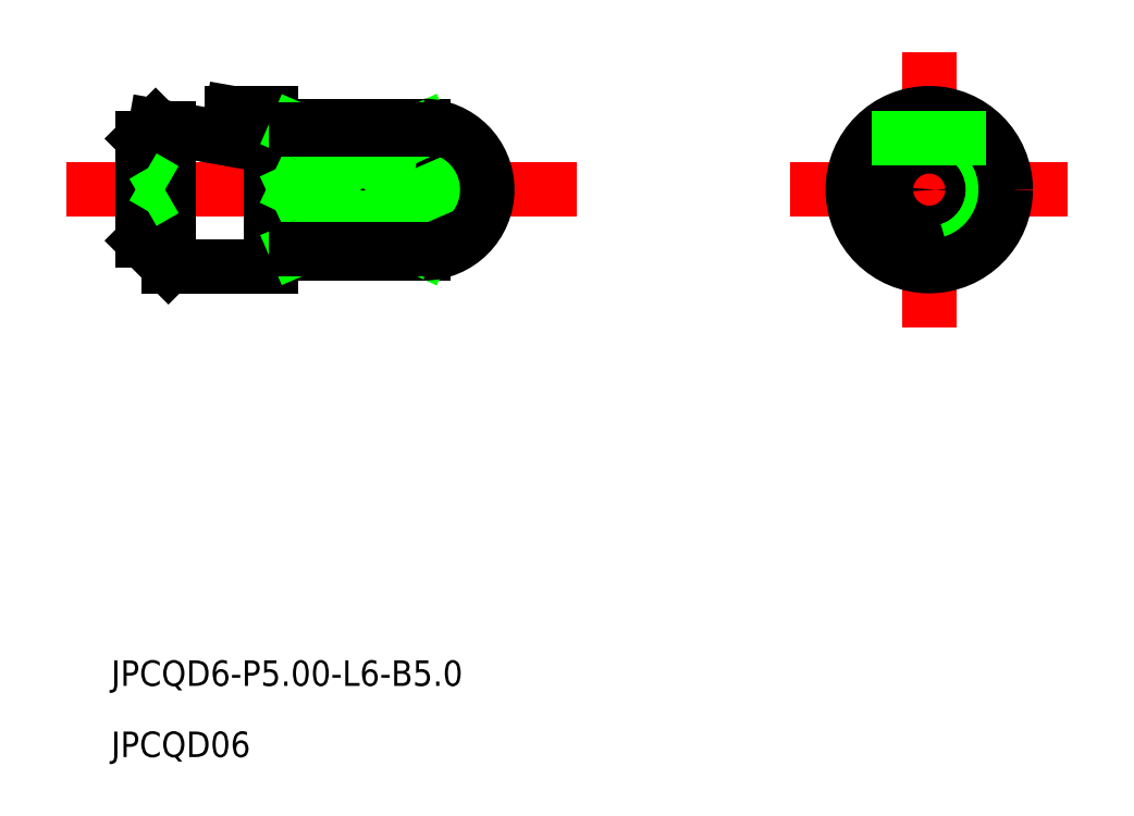
<metadata>
{"format":"dxf","ext":"dxf","renderer":"ezdxf+matplotlib","layout":"modelspace","background":"white","min_lineweight":24,"dpi":150}
</metadata>
<code>
0
SECTION
2
ENTITIES
0
TEXT
8
0
10
576.3
20
579.6
30
0
40
1
1
JPCQD6-P5-L6-B5
0
TEXT
8
0
10
576.3
20
576.8
30
0
40
1
1
JPCQD06
0
LINE
8
CENTER
10
574.5
20
599.1
30
0
11
594.5
21
599.1
31
0
0
LINE
8
0
10
577.5
20
601.1
30
0
11
577.5
21
597.1
31
0
0
LINE
8
0
10
582.5
20
602.1
30
0
11
582.5
21
596.1
31
0
0
LINE
8
0
10
588.5
20
601.6
30
0
11
588.5
21
596.6
31
0
0
LINE
8
0
10
583.5
20
601.6
30
0
11
588.5
21
601.6
31
0
0
LINE
8
0
10
583.5
20
596.6
30
0
11
588.5
21
596.6
31
0
0
LINE
8
0
10
582.5
20
602.1
30
0
11
581
21
602.1
31
0
0
LINE
8
0
10
582.5
20
596.1
30
0
11
578.5
21
596.1
31
0
0
LINE
8
0
10
583.5
20
601.6
30
0
11
583.5
21
596.6
31
0
0
LINE
8
0
10
582.5
20
601.1
30
0
11
583.5
21
601.1
31
0
0
LINE
8
0
10
582.5
20
597.1
30
0
11
583.5
21
597.1
31
0
0
LINE
8
0
10
581
20
602.1
30
0
11
580.9
21
601.1
31
0
0
LINE
8
0
10
580.9
20
601.1
30
0
11
578
21
601.6
31
0
0
LINE
8
0
10
578
20
601.6
30
0
11
577.5
21
601.1
31
0
0
LINE
8
0
10
578.5
20
596.1
30
0
11
577.5
21
597.1
31
0
0
LINE
8
0
10
578.5
20
601.5
30
0
11
578.5
21
596.1
31
0
0
LINE
8
CENTER
10
602.9
20
599.1
30
0
11
613.8
21
599.1
31
0
0
LINE
8
CENTER
10
608.4
20
593.7
30
0
11
608.4
21
604.5
31
0
0
ARC
8
0
10
608.4
20
599.1
30
0
40
2.5
50
107.5
51
252.5
0
CIRCLE
8
0
10
608.4
20
599.1
30
0
40
1.696
0
CIRCLE
8
0
10
608.4
20
599.1
30
0
40
0.25
0
LINE
8
0
10
591
20
599.3
30
0
11
590.6
21
599.1
31
0
0
LINE
8
0
10
591
20
598.9
30
0
11
590.6
21
599.1
31
0
0
LINE
8
0
10
577.5
20
599.6
30
0
11
578.4
21
599.1
31
0
0
LINE
8
0
10
577.5
20
598.6
30
0
11
578.4
21
599.1
31
0
0
LINE
8
0
10
589
20
599.1
30
0
11
583.5
21
599.1
31
0
0
LINE
8
0
10
583.5
20
601.4
30
0
11
589
21
599.1
31
0
0
ARC
8
0
10
587.8
20
600.1
30
0
40
1.56
50
320.6
51
59.99
0
ARC
8
0
10
587.8
20
598.1
30
0
40
1.56
50
300
51
39.45
0
LINE
8
0
10
589
20
599.1
30
0
11
583.5
21
596.8
31
0
0
LINE
8
0
10
588.5
20
601.4
30
0
11
583.5
21
599.1
31
0
0
LINE
8
0
10
583.5
20
599.1
30
0
11
588.5
21
596.8
31
0
0
LINE
8
0
10
588.5
20
601.4
30
0
11
583.5
21
601.4
31
0
0
LINE
8
0
10
588.5
20
596.8
30
0
11
583.5
21
596.8
31
0
0
LINE
8
0
10
609.1
20
601.5
30
0
11
610.5
21
599.1
31
0
0
LINE
8
0
10
607.6
20
601.5
30
0
11
606.2
21
599.1
31
0
0
LINE
8
0
10
609.1
20
596.7
30
0
11
610.5
21
599.1
31
0
0
LINE
8
0
10
607.6
20
596.7
30
0
11
606.2
21
599.1
31
0
0
ARC
8
0
10
608.4
20
599.1
30
0
40
2.5
50
287.5
51
72.54
0
ARC
8
0
10
608.4
20
599.1
30
0
40
2.5
50
252.5
51
287.5
0
ARC
8
0
10
608.4
20
599.1
30
0
40
2.5
50
72.54
51
107.5
0
CIRCLE
8
0
10
608.4
20
599.1
30
0
40
3
0
LINE
8
0
10
606.1
20
601.1
30
0
11
610.6
21
601.1
31
0
0
ARC
8
0
10
588.5
20
599.1
30
0
40
2.5
50
270
51
90
0
ENDSEC
0
EOF

</code>
